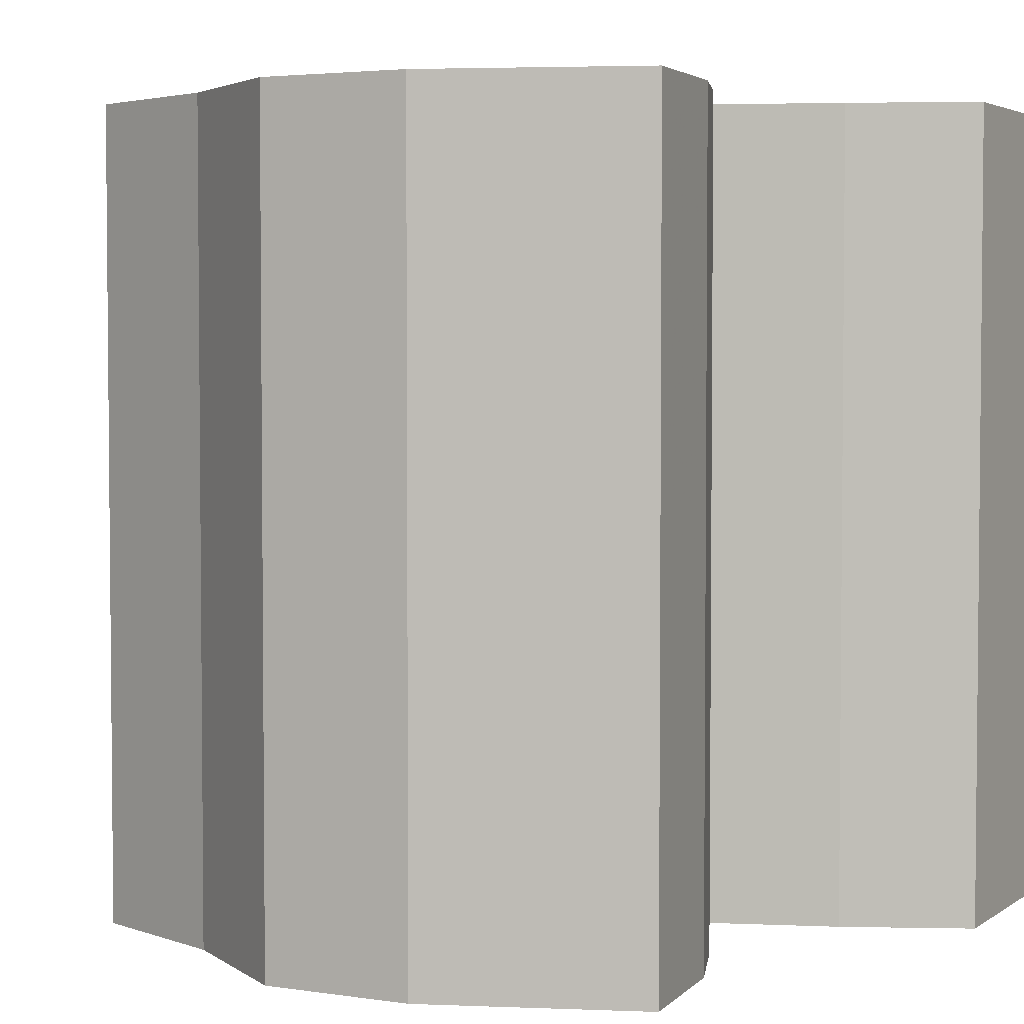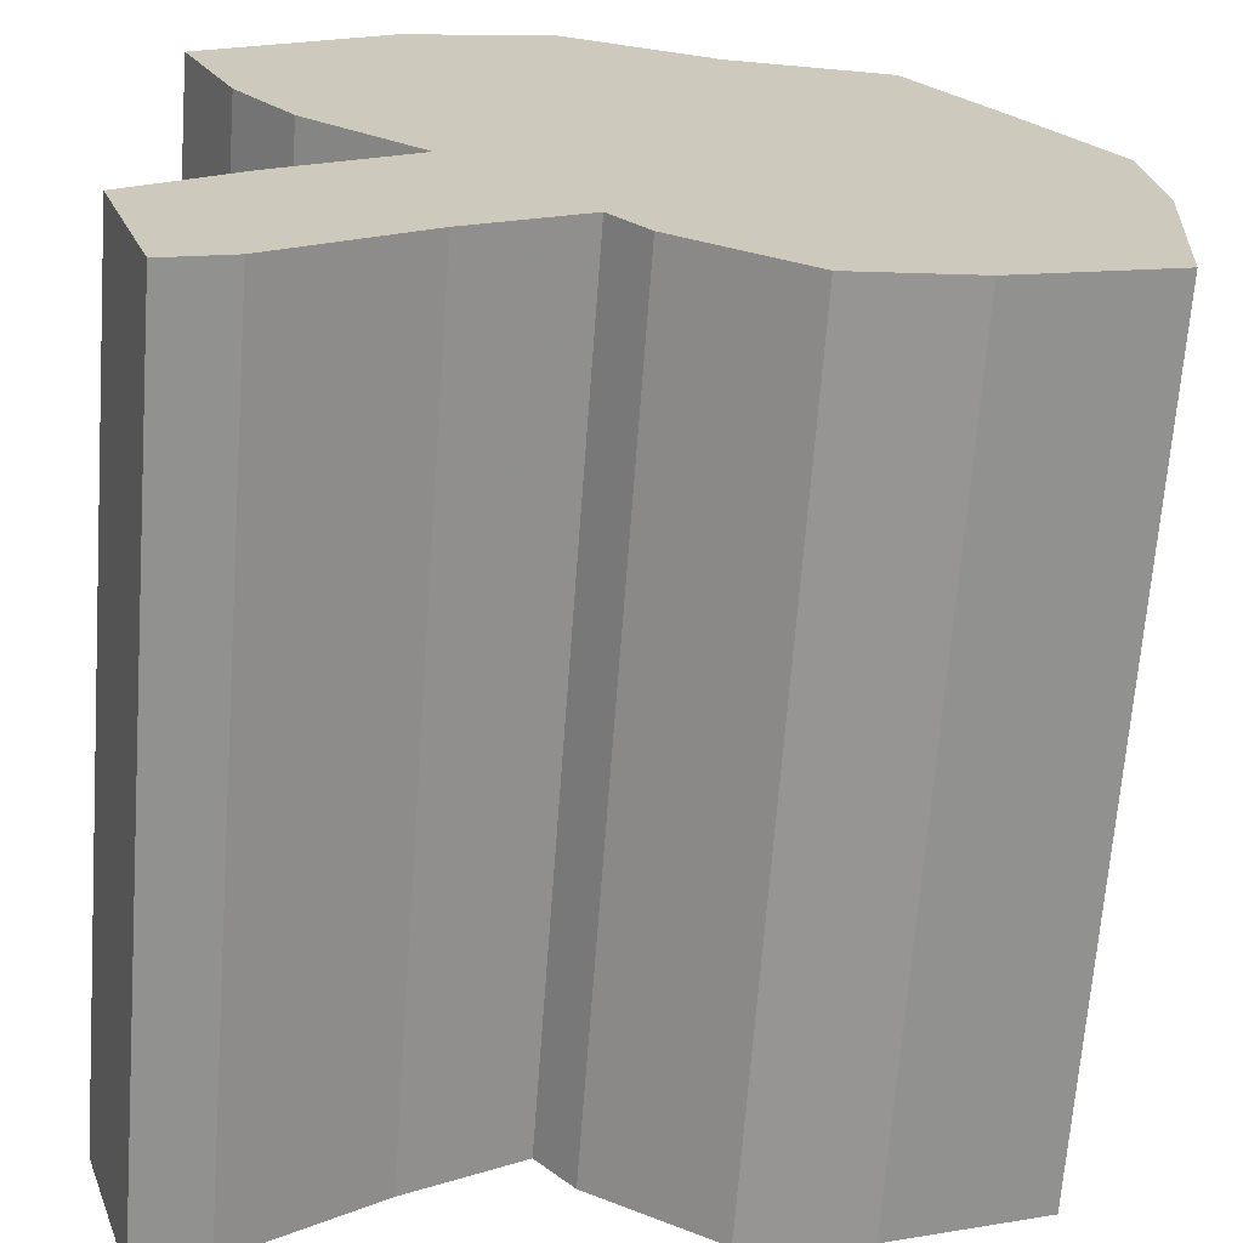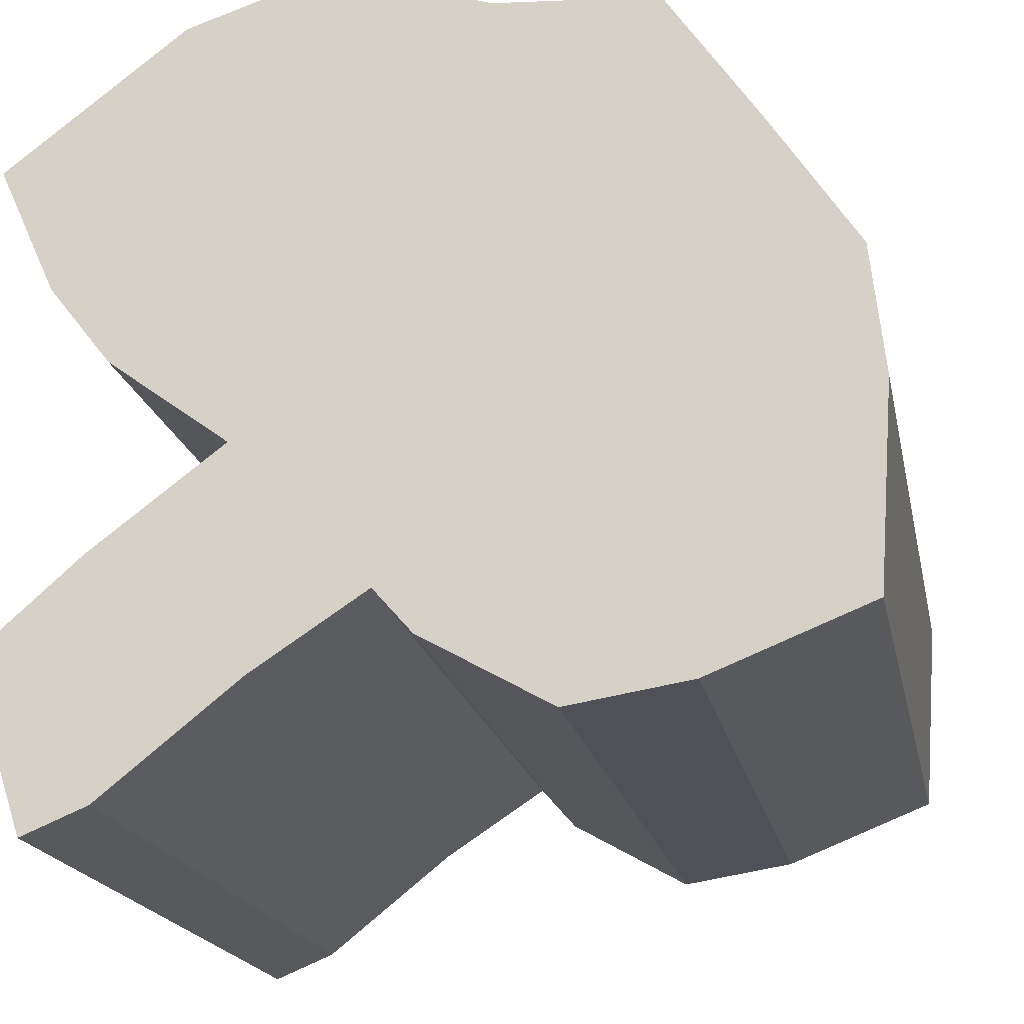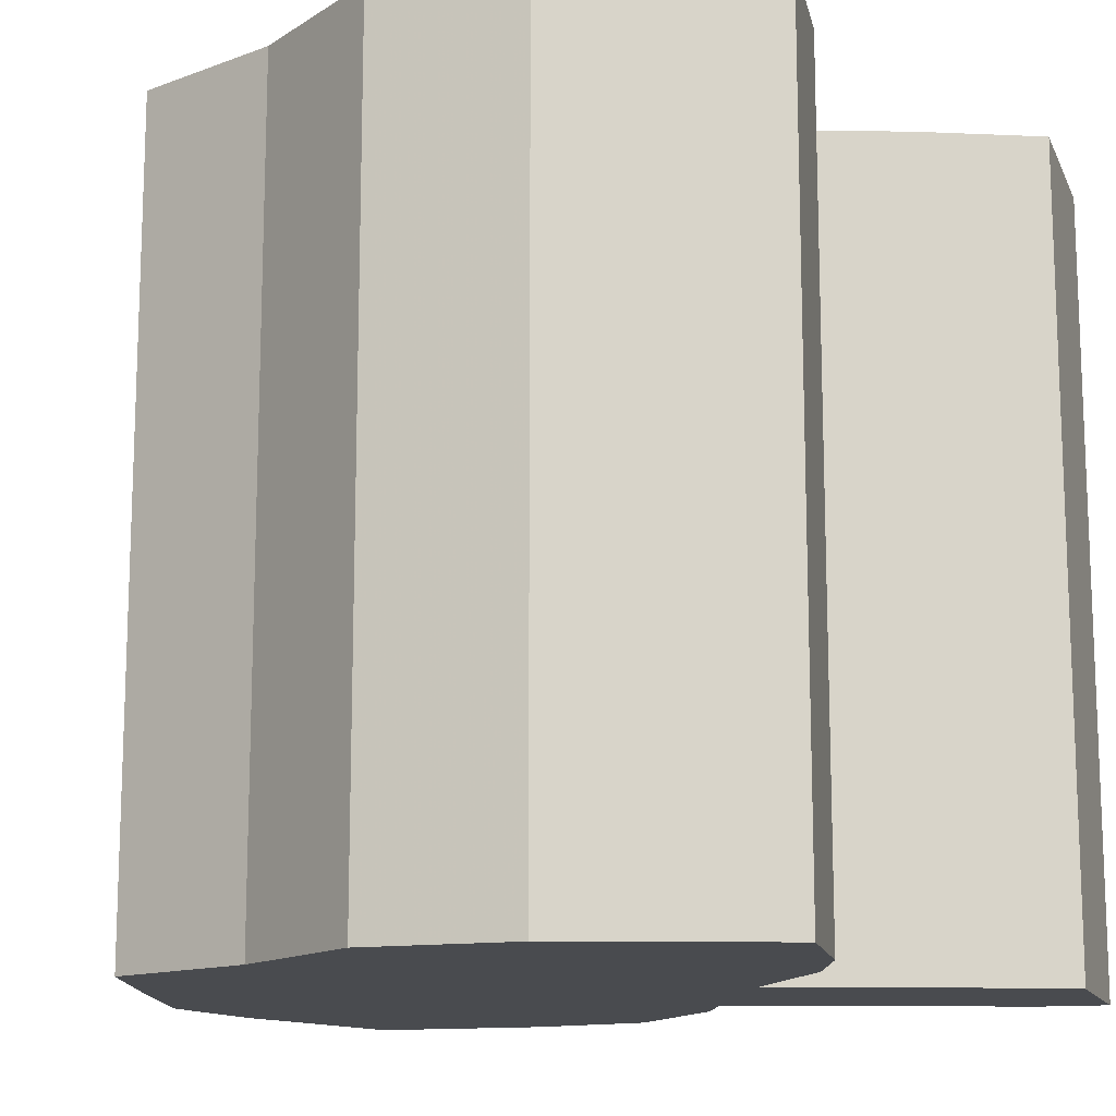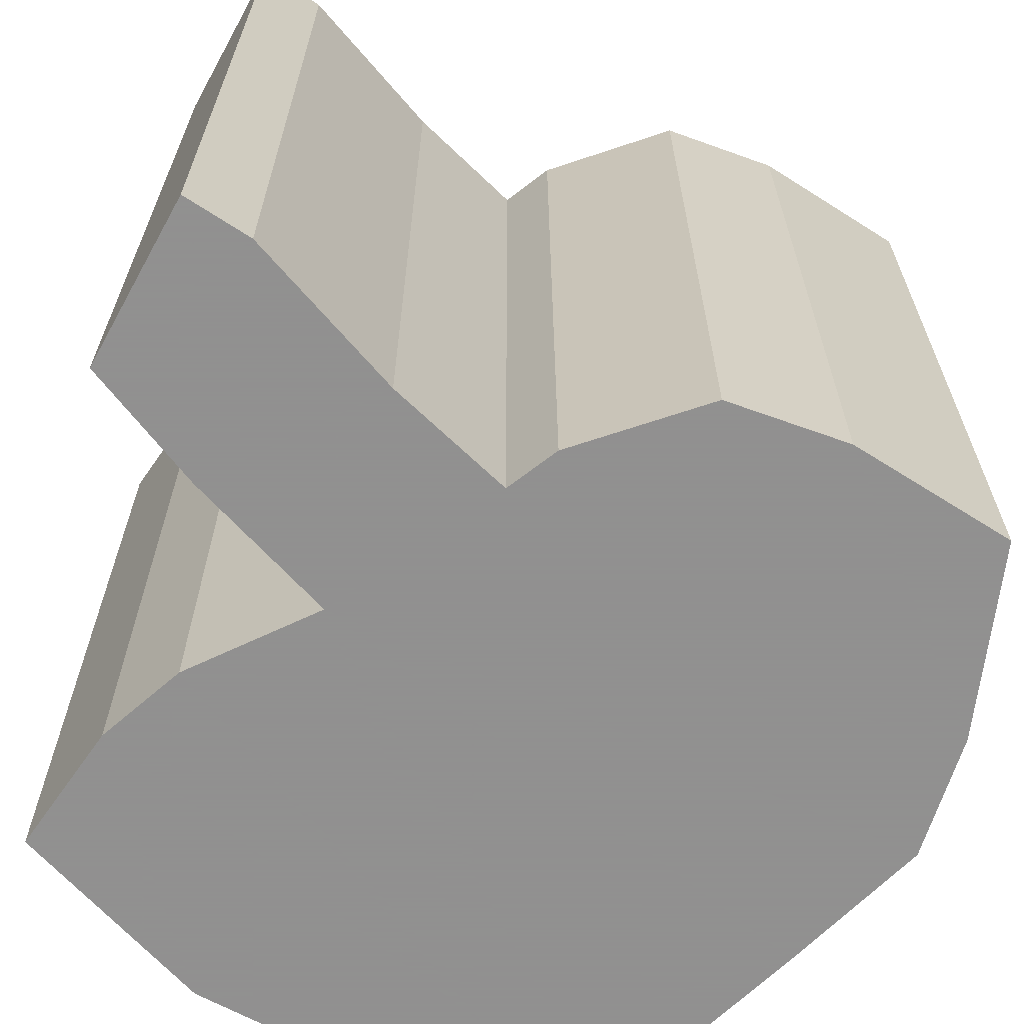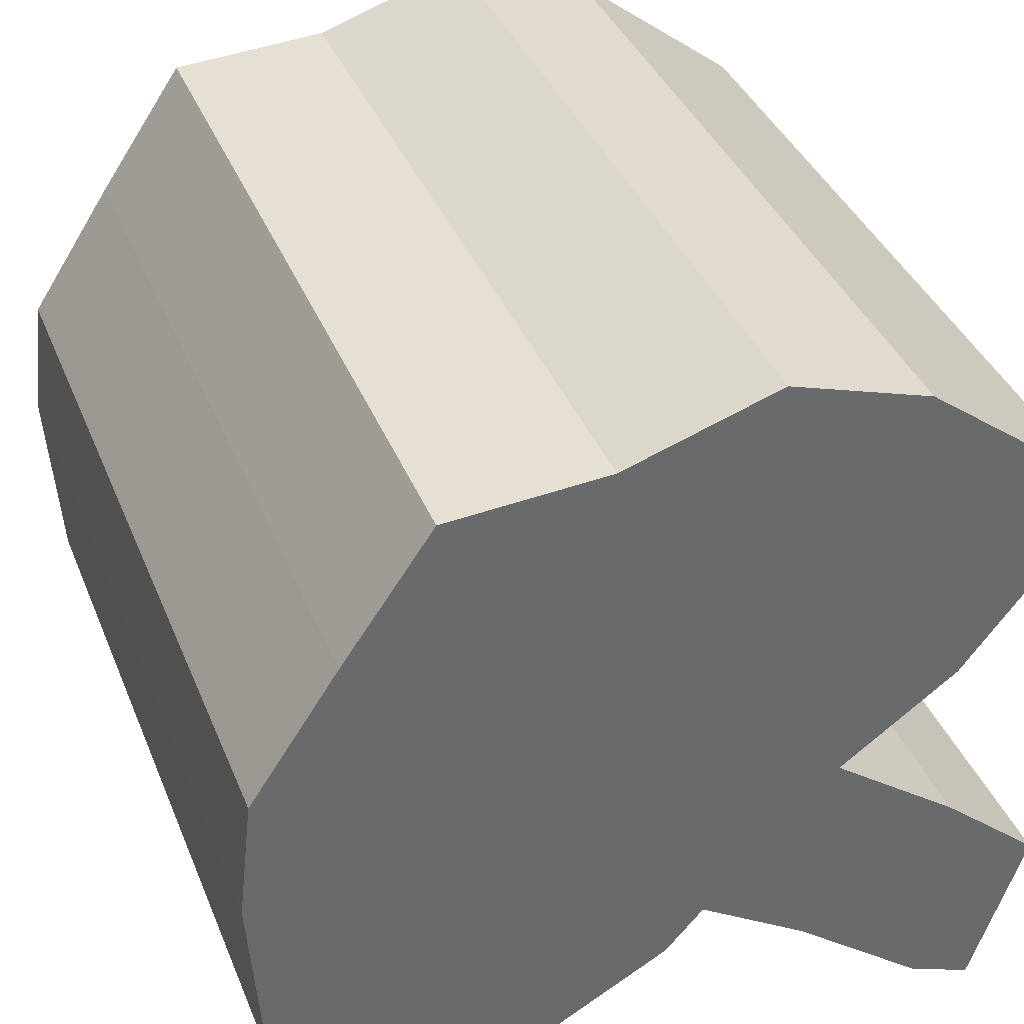
<metadata>
{"format":"obj","ext":"obj","renderer":"f3d","projection":"perspective","resolution":1024,"background":"white","views":[{"elev":3.5,"azim":-135.0,"up":"+Z"},{"elev":-67.8,"azim":-4.3,"up":"+Y"},{"elev":-18.6,"azim":11.1,"up":"+Y"},{"elev":-13.8,"azim":-144.2,"up":"+Z"},{"elev":-65.8,"azim":-10.9,"up":"+Z"},{"elev":38.2,"azim":159.4,"up":"+Y"}]}
</metadata>
<code>
v 0.1488 0.8769 1
v 0.5366 0.851 1
v 0.7528 0.5369 1
v 0.9657 0.2135 1
v 1 -0.09154 1
v 0.9669 -0.5757 1
v 0.5847 -0.7272 1
v 0.2936 -0.7734 1
v -0.01607 -0.5978 1
v -0.1081 -0.4924 1
v -0.3792 -0.6698 1
v -0.7117 -0.9356 1
v -0.8677 -1 1
v -1 -0.596 1
v -0.7526 -0.378 1
v -0.4369 -0.1404 1
v -0.7215 0.06985 1
v -0.8656 0.2562 1
v -1 0.5577 1
v -0.5709 0.887 1
v -0.2247 1 1
v 0.1488 0.8769 -1
v 0.5366 0.851 -1
v 0.7528 0.5369 -1
v 0.9657 0.2135 -1
v 1 -0.09154 -1
v 0.9669 -0.5757 -1
v 0.5847 -0.7272 -1
v 0.2936 -0.7734 -1
v -0.01607 -0.5978 -1
v -0.1081 -0.4924 -1
v -0.3792 -0.6698 -1
v -0.7117 -0.9356 -1
v -0.8677 -1 -1
v -1 -0.596 -1
v -0.7526 -0.378 -1
v -0.4369 -0.1404 -1
v -0.7215 0.06985 -1
v -0.8656 0.2562 -1
v -1 0.5577 -1
v -0.5709 0.887 -1
v -0.2247 1 -1
f 7 6 5
f 9 8 7
f 10 7 5
f 16 5 4
f 16 4 3
f 3 2 1
f 16 3 1
f 21 20 1
f 9 7 10
f 11 10 15
f 14 13 12
f 11 14 12
f 14 11 15
f 1 18 17
f 17 16 1
f 20 18 1
f 20 19 18
f 15 10 16
f 10 5 16
f 26 27 28
f 28 29 30
f 26 28 31
f 25 26 37
f 24 25 37
f 22 23 24
f 22 24 37
f 22 41 42
f 31 28 30
f 36 31 32
f 33 34 35
f 33 35 32
f 36 32 35
f 38 39 22
f 22 37 38
f 22 39 41
f 39 40 41
f 37 31 36
f 37 26 31
f 23 22 2
f 2 22 1
f 24 23 3
f 3 23 2
f 25 24 4
f 4 24 3
f 26 25 5
f 5 25 4
f 27 26 6
f 6 26 5
f 28 27 7
f 7 27 6
f 29 28 8
f 8 28 7
f 30 29 9
f 9 29 8
f 31 30 10
f 10 30 9
f 32 31 11
f 11 31 10
f 33 32 12
f 12 32 11
f 34 33 13
f 13 33 12
f 35 34 14
f 14 34 13
f 36 35 15
f 15 35 14
f 37 36 16
f 16 36 15
f 38 37 17
f 17 37 16
f 39 38 18
f 18 38 17
f 40 39 19
f 19 39 18
f 41 40 20
f 20 40 19
f 22 42 1
f 1 42 21
f 42 41 21
f 21 41 20

</code>
